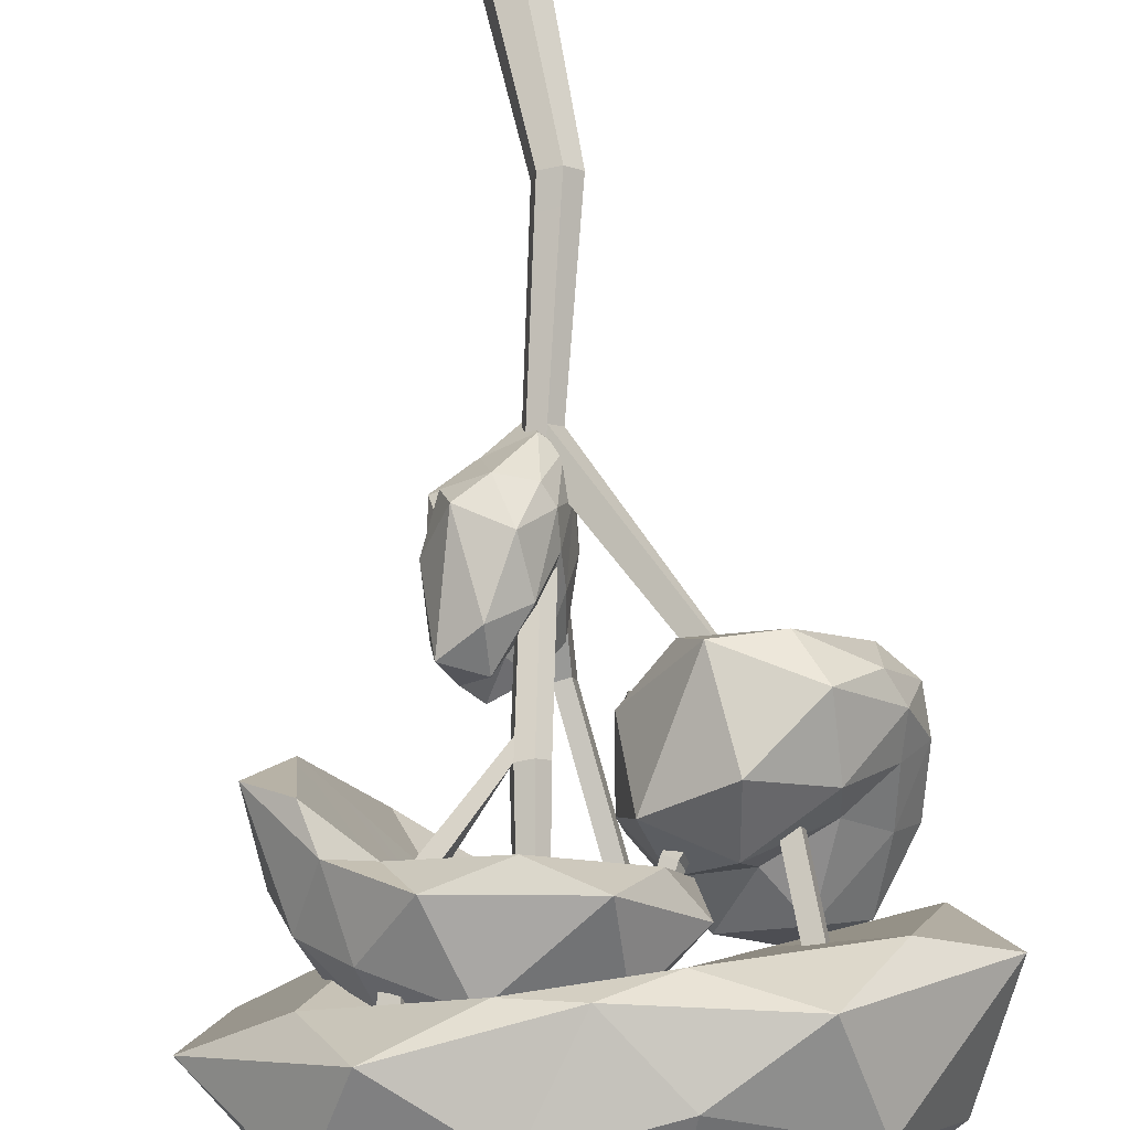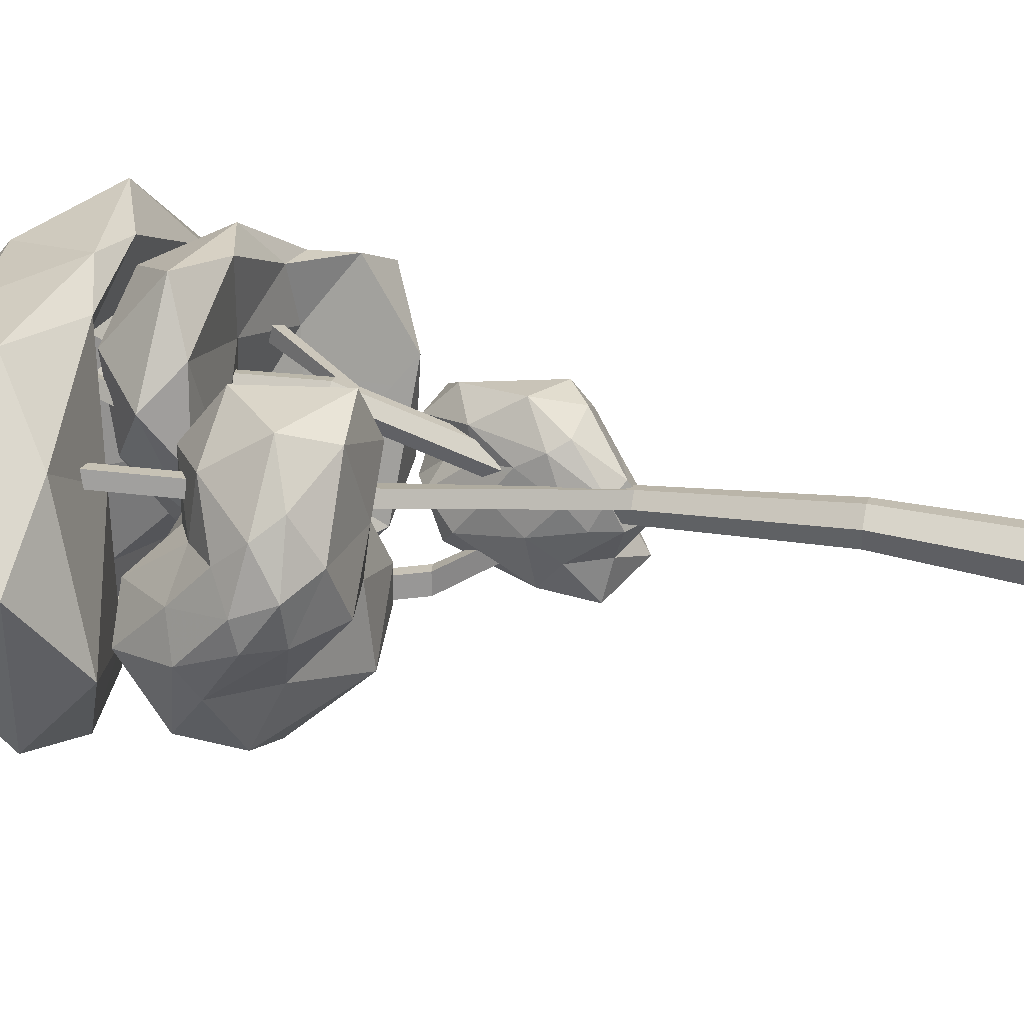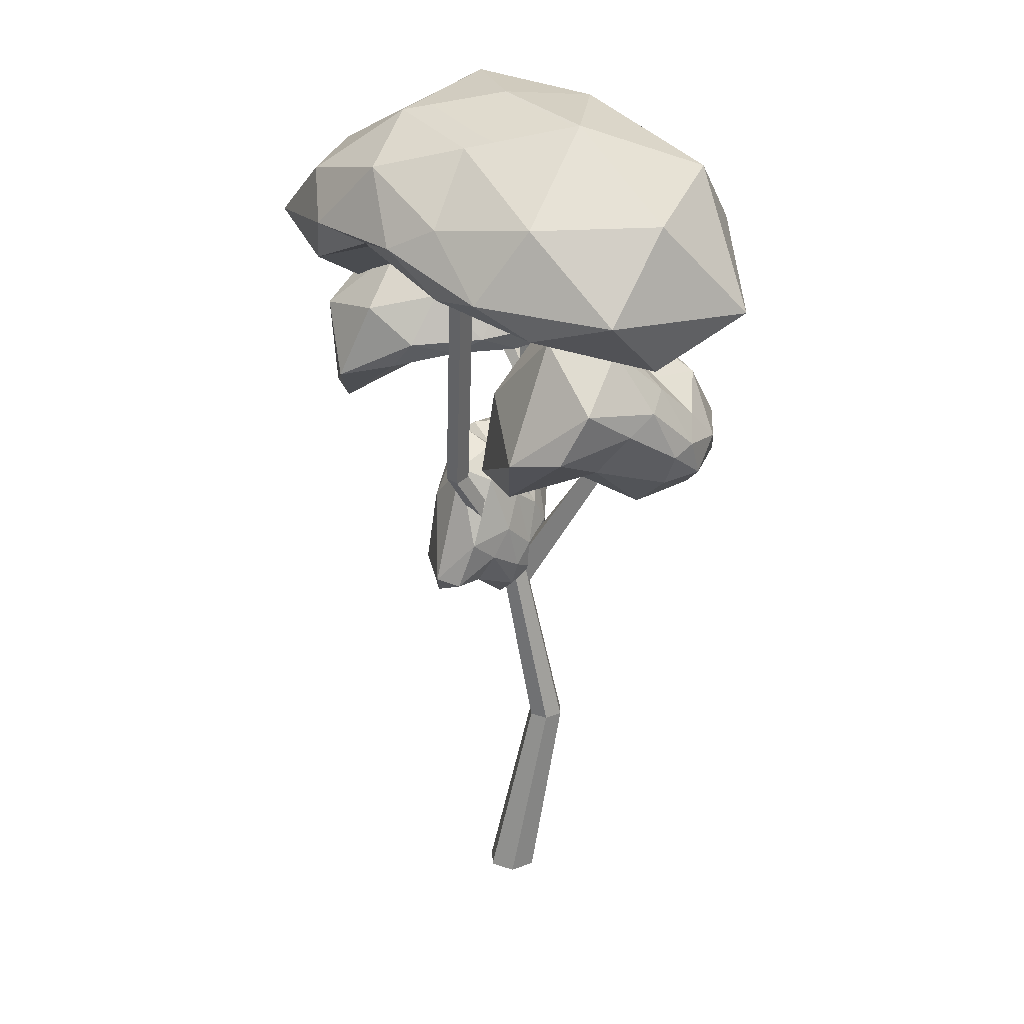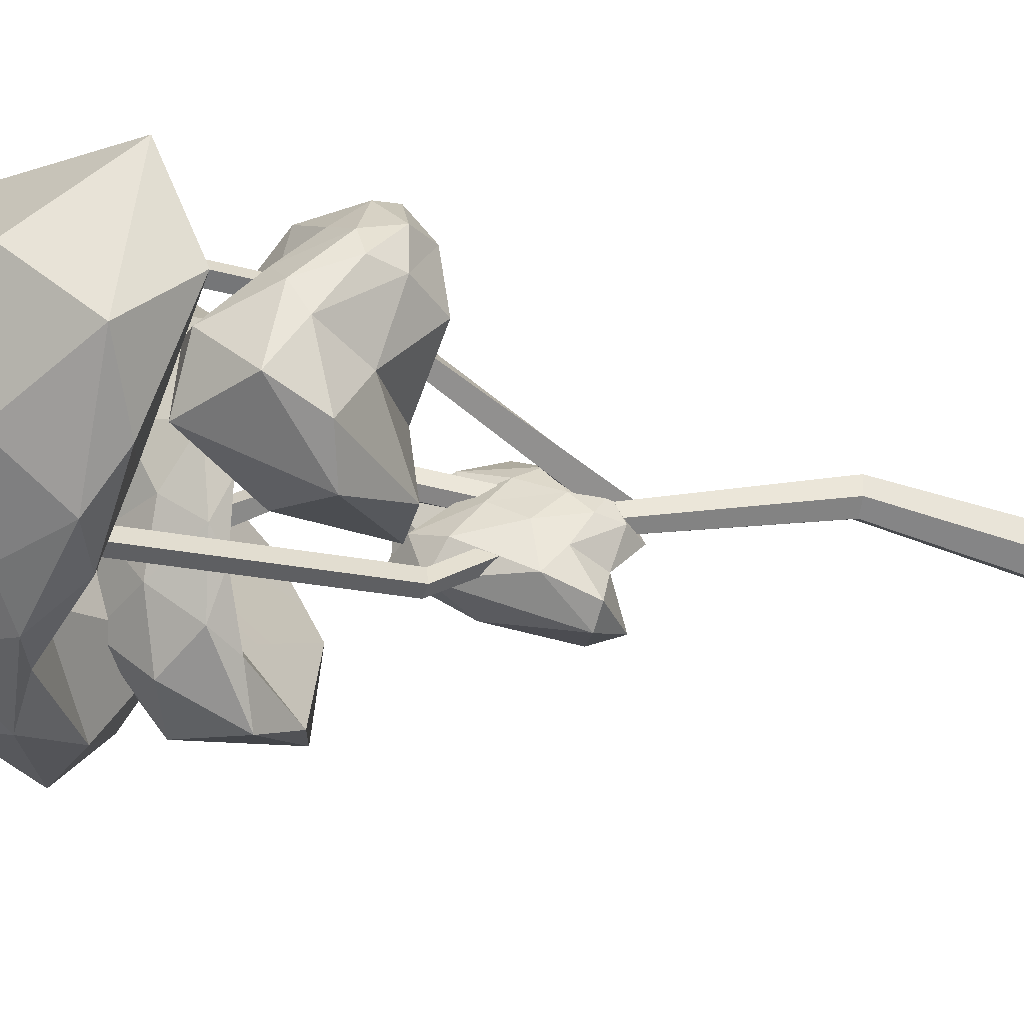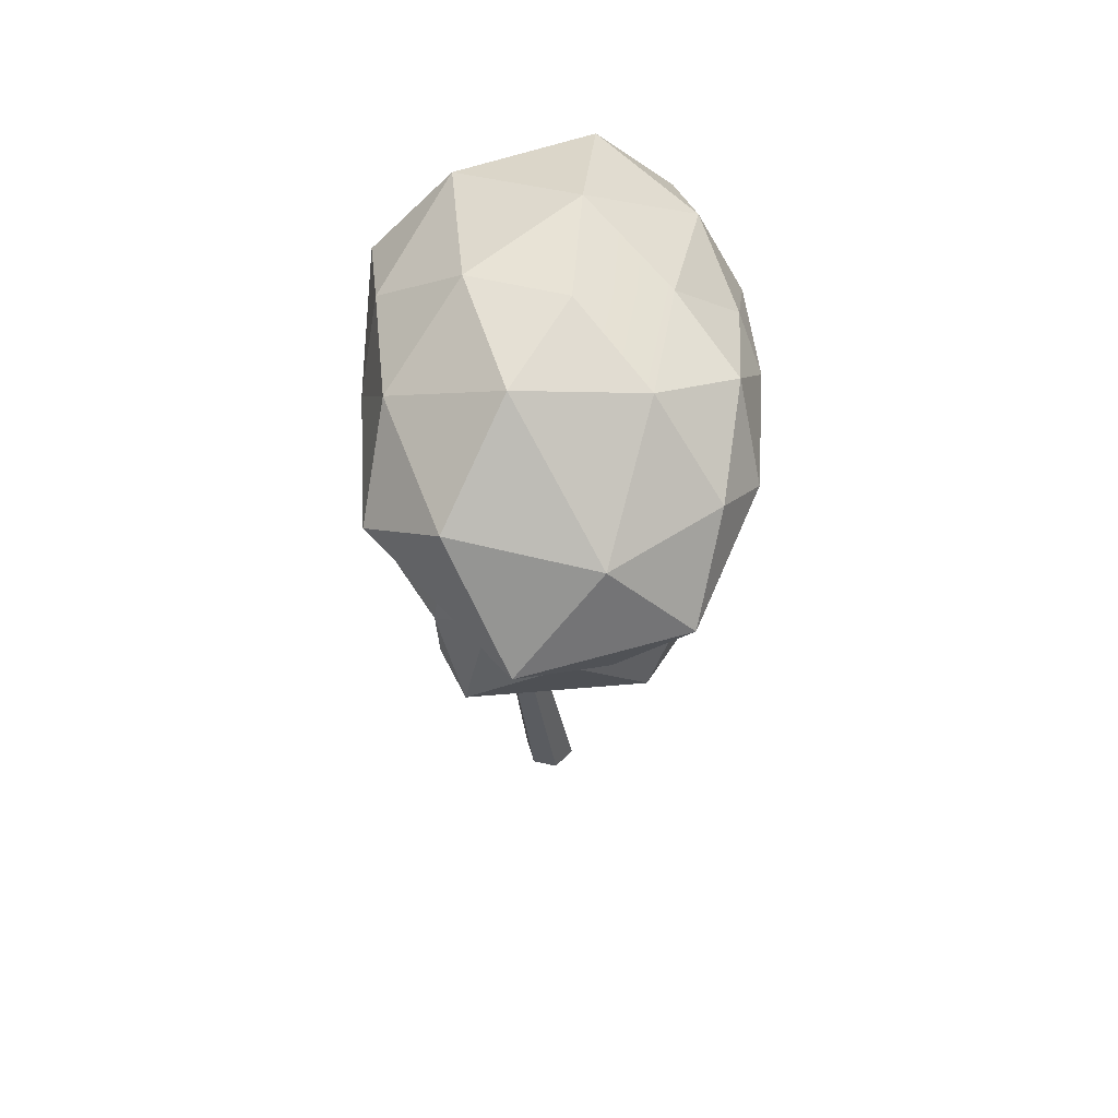
<metadata>
{"format":"obj","ext":"obj","renderer":"f3d","projection":"perspective","resolution":1024,"background":"white","views":[{"elev":75.2,"azim":175.9,"up":"+Z"},{"elev":33.5,"azim":-76.3,"up":"+Z"},{"elev":25.3,"azim":-132.7,"up":"+Y"},{"elev":-42.9,"azim":-98.8,"up":"+Z"},{"elev":62.9,"azim":92.0,"up":"+Y"}]}
</metadata>
<code>
v -0.04814 2.368 -0.05921
v -0.08354 2.553 -0.2962
v 0.2201 2.616 -0.1258
v -0.142 2.599 -0.5291
v -0.2247 2.77 -0.2752
v 0.1582 2.587 0.1366
v -0.09283 2.497 0.155
v -0.1877 2.486 -0.07199
v -0.2061 2.905 -0.4451
v 0.3966 2.635 -0.2066
v 0.1814 2.425 -0.438
v 0.3958 2.591 -0.3542
v 0.3369 2.75 0.2628
v 0.3583 2.818 0.002341
v 0.4424 3.016 0.1451
v -0.0877 2.768 0.3363
v 0.116 2.734 0.4055
v 0.02753 3.005 0.4687
v -0.2394 2.65 -0.06575
v -0.1993 2.567 0.09965
v -0.2266 2.774 0.05917
v 0.01107 2.622 -0.5984
v 0.4151 2.909 -0.09978
v 0.2945 2.859 0.428
v -0.1501 2.871 0.2816
v -0.2378 2.953 -0.1471
v 0.2585 3.129 -0.3822
v -0.006761 3.416 -0.3882
v 0.2049 3.59 -0.1658
v 0.4233 3.348 0.01333
v 0.3901 3.275 -0.1658
v 0.31 3.546 0.02807
v 0.1877 3.379 0.3981
v 0.4026 3.488 0.2523
v 0.1756 3.558 0.2074
v -0.1543 3.03 0.1823
v -0.02977 3.279 0.3058
v -0.04877 3.257 0.1119
v -0.1516 3.327 -0.2357
v -0.1676 3.158 -0.002545
v -0.006214 3.503 -0.1127
v 0.1105 3.431 0.009058
v -1.292 3.482 0.02376
v -1.306 3.805 -0.3728
v -0.7542 3.593 -0.1446
v -1.363 3.978 -0.7471
v -1.562 4.112 -0.3358
v -0.9238 3.498 0.2998
v -1.411 3.557 0.3653
v -1.548 3.699 0.005966
v -1.478 4.303 -0.6215
v -0.403 3.551 -0.2751
v -0.7774 3.538 -0.6388
v -0.38 3.563 -0.5213
v -0.5871 3.523 0.528
v -0.4886 3.653 0.05459
v -0.3229 3.762 0.3303
v -1.407 3.727 0.6166
v -1.036 3.573 0.7643
v -1.169 3.845 0.8691
v -1.638 3.899 0.003109
v -1.597 3.713 0.2722
v -1.624 3.945 0.1745
v -1.055 3.917 -0.8957
v -0.3509 3.758 -0.113
v -0.6807 3.61 0.8421
v -1.503 3.875 0.5063
v -1.589 4.231 -0.1551
v -0.577 4.19 -0.5872
v -1.055 4.667 -0.5695
v -0.6762 4.63 -0.2148
v -0.2976 4.162 0.1066
v -0.343 4.173 -0.2166
v -0.5005 4.435 0.1315
v -0.7847 4.186 0.84
v -0.3672 4.26 0.554
v -0.7699 4.453 0.4779
v -1.47 4.065 0.332
v -1.195 4.205 0.6278
v -1.21 4.261 0.258
v -1.361 4.608 -0.2787
v -1.445 4.302 0.06085
v -1.082 4.646 -0.07671
v -0.87 4.414 0.1149
v 0.2703 4.519 -0.05925
v 0.495 4.246 -0.4692
v 0.7008 4.324 0.2944
v 0.6603 3.883 -0.8136
v 0.1815 4.221 -0.8062
v 0.1674 4.468 0.5007
v -0.2821 4.415 0.09109
v -0.006676 4.393 -0.3773
v 0.4748 4.135 -1.021
v 0.9799 4.084 0.5859
v 1.007 3.795 0.02498
v 1.22 3.967 0.433
v 0.1094 4.442 0.9841
v 0.6578 4.374 0.6574
v 0.5141 4.561 0.9369
v -0.5979 4.457 0.2074
v -0.4595 4.489 0.7265
v -0.6437 4.69 0.5211
v -0.1479 4.336 -0.5383
v -0.3765 4.348 -0.208
v -0.2959 4.444 -0.435
v 1.036 3.84 -0.6119
v 0.9001 4.34 0.6122
v -0.2427 4.64 1.063
v -0.5437 4.519 -0.0477
v 0.01452 4.407 -0.7827
v 1.172 4.323 -0.1592
v 0.7991 4.524 -0.8414
v 0.8412 4.894 -0.2797
v 0.7895 4.772 0.5576
v 1.042 4.595 0.2951
v 0.669 5.01 0.2165
v -0.2869 4.998 0.6294
v 0.3158 5.011 0.7507
v 0.1444 5.14 0.2059
v -0.2831 4.689 -0.2772
v -0.3708 4.903 0.0987
v 0.04853 4.93 -0.2383
v 0.3141 4.612 -0.8852
v -0.005686 4.708 -0.579
v 0.415 4.922 -0.5563
v 0.4464 5.015 -0.1274
v -0.1909 5.297 -0.181
v 0.6621 4.502 -0.3298
v 0.07749 5.188 0.4816
v 1.352 4.773 -0.3961
v 0.7374 4.882 -0.9664
v -0.8648 4.767 0.2543
v -0.828 4.781 -0.6393
v -0.02197 5.151 -0.7839
v 1.276 5.068 -0.8305
v 0.2532 4.98 0.9534
v 1.037 4.919 0.488
v 0.7949 5.207 0.9581
v -1.405 4.817 0.6585
v -0.5034 4.917 0.9394
v -1.055 5.149 1.053
v -1.238 4.798 -0.8922
v -1.669 4.561 -0.2402
v -1.717 4.952 -0.6771
v 0.07211 5.158 -1.093
v -0.532 4.915 -1.029
v -0.2418 5.211 -1.175
v 1.563 5.015 0.1298
v -0.1279 5.04 1.048
v -1.904 4.87 0.3076
v -0.9448 4.996 -1.087
v 0.4665 5.216 -1.16
v 1.039 5.607 0.5144
v 1.167 5.501 -0.3463
v 0.3988 6.006 0.1895
v -0.504 5.482 0.9644
v 0.2123 5.61 0.8641
v -0.3569 5.926 0.4622
v -1.669 5.474 -0.2144
v -1.257 5.617 0.5812
v -0.8952 5.931 -0.1588
v -0.5399 5.37 -1.042
v -1.138 5.452 -0.8076
v -0.3958 5.782 -0.6663
v 0.7431 5.484 -0.951
v 0.056 5.642 -1.027
v 0.3105 5.88 -0.563
v -0.1879 6.012 -0.1235
v -0.2243 0.05121 -0.1002
v -0.3513 1.364 0.1192
v -0.2341 1.364 0.07949
v -0.06038 0.05121 -0.1557
v 0.06966 0.05121 -0.04157
v -0.1411 1.364 0.1612
v -0.1653 1.364 0.2826
v 0.03582 0.05121 0.1281
v -0.1281 0.05121 0.1837
v -0.2825 1.364 0.3223
v -0.3755 1.364 0.2406
v -0.2581 0.05121 0.06952
v -0.002128 2.674 -0.02083
v -0.02015 2.67 0.06981
v -0.1357 2.457 0.1352
v -0.2095 2.454 0.07129
v -0.07165 2.674 -0.08185
v -0.1592 2.67 -0.05224
v 0.09441 3.844 0.3625
v 0.1059 3.962 0.3919
v 0.01836 3.957 0.4215
v -0.1772 2.665 0.03839
v -0.1472 2.793 -0.0215
v -0.0599 2.794 -0.05183
v -0.0832 3.447 -0.4782
v -0.1723 3.43 -0.4605
v 0.5524 4.502 0.4231
v 0.537 4.535 0.338
v 0.1239 3.966 0.3013
v -0.1077 2.665 0.09942
v -0.05116 3.957 0.3605
v 0.05439 3.966 0.2402
v 0.1122 3.846 0.2714
v 0.1018 5.197 0.3065
v 0.05209 5.197 0.2628
v 0.1259 5.172 0.1787
v 0.1756 5.172 0.2224
v 0.1636 5.184 0.2863
v 0.0641 5.184 0.1989
v -0.03314 3.962 0.2698
v -0.8419 3.846 0.4143
v -0.8881 3.92 0.4341
v -0.9787 3.884 0.4588
v -1.032 5.191 0.4716
v -1.129 5.197 0.498
v -0.8697 3.849 0.3272
v -0.4961 4.4 0.2799
v -0.4628 4.373 0.3607
v -1.006 3.883 0.3678
v -0.9114 3.92 0.3445
v -1.056 5.191 0.3821
v -1.156 5.198 0.407
v -0.53 4.412 0.4045
v -0.101 5.56 0.5618
v -0.1379 5.601 0.4878
v -0.5583 4.44 0.3207
v -0.06937 5.591 0.4398
v -0.02761 5.551 0.511
v 0.6874 5.419 0.7152
v 0.6482 5.447 0.6362
v 0.6448 4.45 0.3633
v 0.6312 4.482 0.277
v 0.7496 5.466 0.5673
v 0.787 5.438 0.6476
v -0.1089 3.439 -0.5999
v -0.5159 5.374 -0.8888
v -0.4902 5.382 -0.7671
v -0.1986 3.422 -0.5851
v -0.6056 5.357 -0.874
v -0.5793 5.365 -0.7494
f 1 2 3
f 4 2 5
f 1 3 6
f 1 6 7
f 1 7 8
f 4 5 9
f 10 11 12
f 13 14 15
f 16 17 18
f 19 20 21
f 4 9 22
f 10 12 23
f 13 15 24
f 16 18 25
f 19 21 26
f 27 28 29
f 30 31 32
f 33 34 35
f 36 37 38
f 39 40 41
f 41 38 42
f 41 40 38
f 40 36 38
f 38 35 42
f 38 37 35
f 37 33 35
f 35 32 42
f 35 34 32
f 34 30 32
f 32 29 42
f 32 31 29
f 31 27 29
f 29 41 42
f 29 28 41
f 28 39 41
f 26 40 39
f 26 21 40
f 21 36 40
f 25 37 36
f 25 18 37
f 18 33 37
f 24 34 33
f 24 15 34
f 15 30 34
f 23 31 30
f 23 12 31
f 12 27 31
f 22 28 27
f 22 9 28
f 9 39 28
f 21 25 36
f 21 20 25
f 20 16 25
f 18 24 33
f 18 17 24
f 17 13 24
f 15 23 30
f 15 14 23
f 14 10 23
f 12 22 27
f 12 11 22
f 11 4 22
f 9 26 39
f 9 5 26
f 5 19 26
f 8 20 19
f 8 7 20
f 7 16 20
f 7 17 16
f 7 6 17
f 6 13 17
f 6 14 13
f 6 3 14
f 3 10 14
f 5 8 19
f 5 2 8
f 2 1 8
f 3 11 10
f 3 2 11
f 2 4 11
f 43 44 45
f 46 44 47
f 43 45 48
f 43 48 49
f 43 49 50
f 46 47 51
f 52 53 54
f 55 56 57
f 58 59 60
f 61 62 63
f 46 51 64
f 52 54 65
f 55 57 66
f 58 60 67
f 61 63 68
f 69 70 71
f 72 73 74
f 75 76 77
f 78 79 80
f 81 82 83
f 83 80 84
f 83 82 80
f 82 78 80
f 80 77 84
f 80 79 77
f 79 75 77
f 77 74 84
f 77 76 74
f 76 72 74
f 74 71 84
f 74 73 71
f 73 69 71
f 71 83 84
f 71 70 83
f 70 81 83
f 68 82 81
f 68 63 82
f 63 78 82
f 67 79 78
f 67 60 79
f 60 75 79
f 66 76 75
f 66 57 76
f 57 72 76
f 65 73 72
f 65 54 73
f 54 69 73
f 64 70 69
f 64 51 70
f 51 81 70
f 63 67 78
f 63 62 67
f 62 58 67
f 60 66 75
f 60 59 66
f 59 55 66
f 57 65 72
f 57 56 65
f 56 52 65
f 54 64 69
f 54 53 64
f 53 46 64
f 51 68 81
f 51 47 68
f 47 61 68
f 50 62 61
f 50 49 62
f 49 58 62
f 49 59 58
f 49 48 59
f 48 55 59
f 48 56 55
f 48 45 56
f 45 52 56
f 47 50 61
f 47 44 50
f 44 43 50
f 45 53 52
f 45 44 53
f 44 46 53
f 85 86 87
f 88 86 89
f 85 87 90
f 85 90 91
f 85 91 92
f 88 89 93
f 94 95 96
f 97 98 99
f 100 101 102
f 103 104 105
f 88 93 106
f 94 96 107
f 97 99 108
f 100 102 109
f 103 105 110
f 111 112 113
f 114 115 116
f 117 118 119
f 120 121 122
f 123 124 125
f 125 122 126
f 125 124 122
f 124 120 122
f 122 119 126
f 122 121 119
f 121 117 119
f 119 116 126
f 119 118 116
f 118 114 116
f 116 113 126
f 116 115 113
f 115 111 113
f 113 125 126
f 113 112 125
f 112 123 125
f 110 124 123
f 110 105 124
f 105 120 124
f 109 121 120
f 109 102 121
f 102 117 121
f 108 118 117
f 108 99 118
f 99 114 118
f 107 115 114
f 107 96 115
f 96 111 115
f 106 112 111
f 106 93 112
f 93 123 112
f 105 109 120
f 105 104 109
f 104 100 109
f 102 108 117
f 102 101 108
f 101 97 108
f 99 107 114
f 99 98 107
f 98 94 107
f 96 106 111
f 96 95 106
f 95 88 106
f 93 110 123
f 93 89 110
f 89 103 110
f 92 104 103
f 92 91 104
f 91 100 104
f 91 101 100
f 91 90 101
f 90 97 101
f 90 98 97
f 90 87 98
f 87 94 98
f 89 92 103
f 89 86 92
f 86 85 92
f 87 95 94
f 87 86 95
f 86 88 95
f 127 128 129
f 130 128 131
f 127 129 132
f 127 132 133
f 127 133 134
f 130 131 135
f 136 137 138
f 139 140 141
f 142 143 144
f 145 146 147
f 130 135 148
f 136 138 149
f 139 141 150
f 142 144 151
f 145 147 152
f 153 154 155
f 156 157 158
f 159 160 161
f 162 163 164
f 165 166 167
f 167 164 168
f 167 166 164
f 166 162 164
f 164 161 168
f 164 163 161
f 163 159 161
f 161 158 168
f 161 160 158
f 160 156 158
f 158 155 168
f 158 157 155
f 157 153 155
f 155 167 168
f 155 154 167
f 154 165 167
f 152 166 165
f 152 147 166
f 147 162 166
f 151 163 162
f 151 144 163
f 144 159 163
f 150 160 159
f 150 141 160
f 141 156 160
f 149 157 156
f 149 138 157
f 138 153 157
f 148 154 153
f 148 135 154
f 135 165 154
f 147 151 162
f 147 146 151
f 146 142 151
f 144 150 159
f 144 143 150
f 143 139 150
f 141 149 156
f 141 140 149
f 140 136 149
f 138 148 153
f 138 137 148
f 137 130 148
f 135 152 165
f 135 131 152
f 131 145 152
f 134 146 145
f 134 133 146
f 133 142 146
f 133 143 142
f 133 132 143
f 132 139 143
f 132 140 139
f 132 129 140
f 129 136 140
f 131 134 145
f 131 128 134
f 128 127 134
f 129 137 136
f 129 128 137
f 128 130 137
f 169 170 171 172
f 173 174 175 176
f 177 178 179 180
f 172 171 174 173
f 176 175 178 177
f 180 179 170 169
f 174 181 182 175
f 178 183 184 179
f 171 185 181 174
f 175 182 183 178
f 179 184 186 170
f 170 186 185 171
f 187 188 189
f 190 191 186
f 192 193 194 191
f 188 195 196 197
f 198 189 199 190
f 200 197 201
f 189 202 203 199
f 200 204 205 197
f 188 206 202 189
f 199 203 207 208
f 208 207 204 200
f 197 205 206 188
f 182 198 183
f 184 190 186
f 209 210 211
f 210 212 213 211
f 214 215 216 209
f 217 218 214
f 183 211 217 184
f 213 212 219 220
f 218 219 212 210
f 211 213 220 217
f 217 220 219 218
f 203 202 206 205 204 207
f 198 209 211 183
f 190 214 209 198
f 184 217 214 190
f 221 222 223 224
f 218 224 215 214
f 210 221 224 218
f 209 216 221 210
f 225 223 222 226
f 215 225 226 216
f 216 226 222 221
f 224 223 225 215
f 181 201 187 182
f 182 187 189 198
f 185 192 181
f 195 227 228 196
f 187 229 195 188
f 201 230 229 187
f 197 196 230 201
f 231 228 227 232
f 230 231 232 229
f 196 228 231 230
f 229 232 227 195
f 191 208 200 192
f 181 192 200 201
f 199 208 191 190
f 233 234 235 193
f 191 194 236 186
f 186 236 233 185
f 185 233 193 192
f 237 238 235 234
f 236 237 234 233
f 193 235 238 194
f 194 238 237 236

</code>
